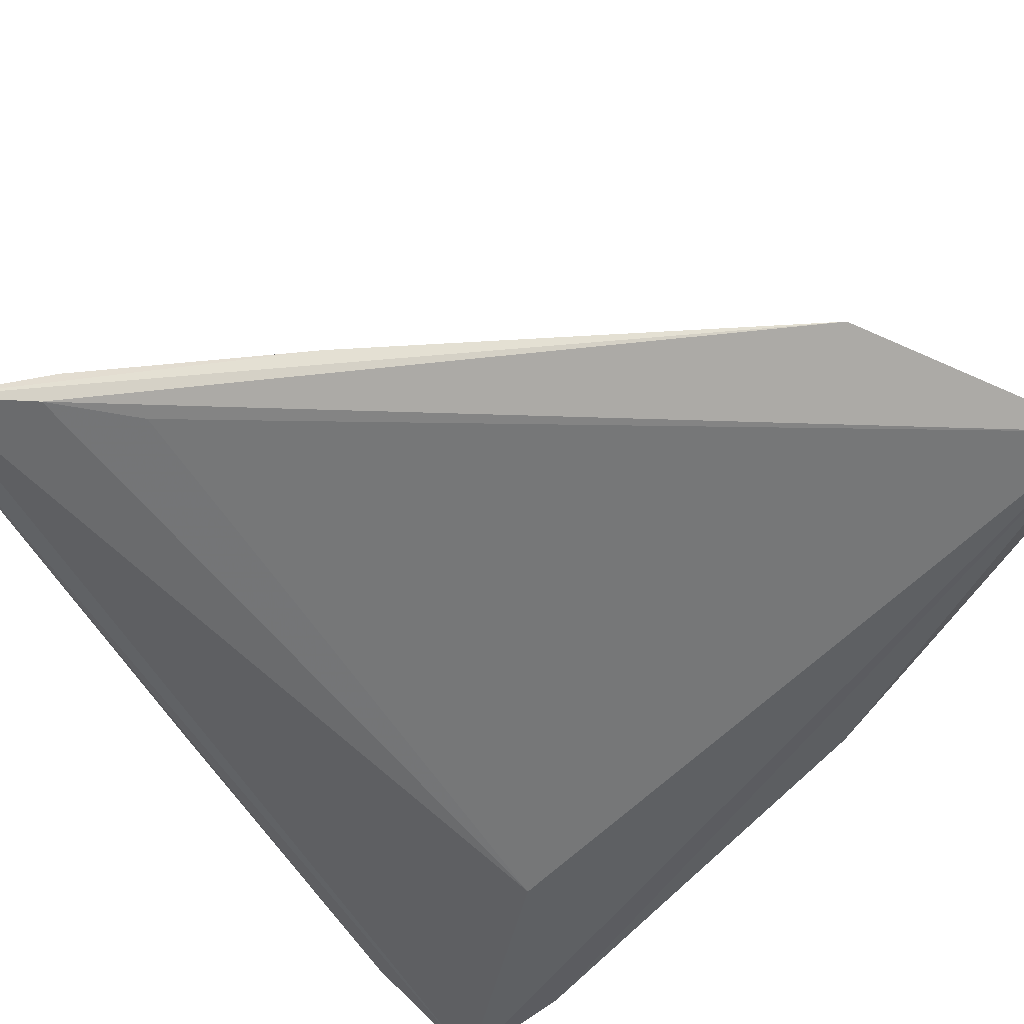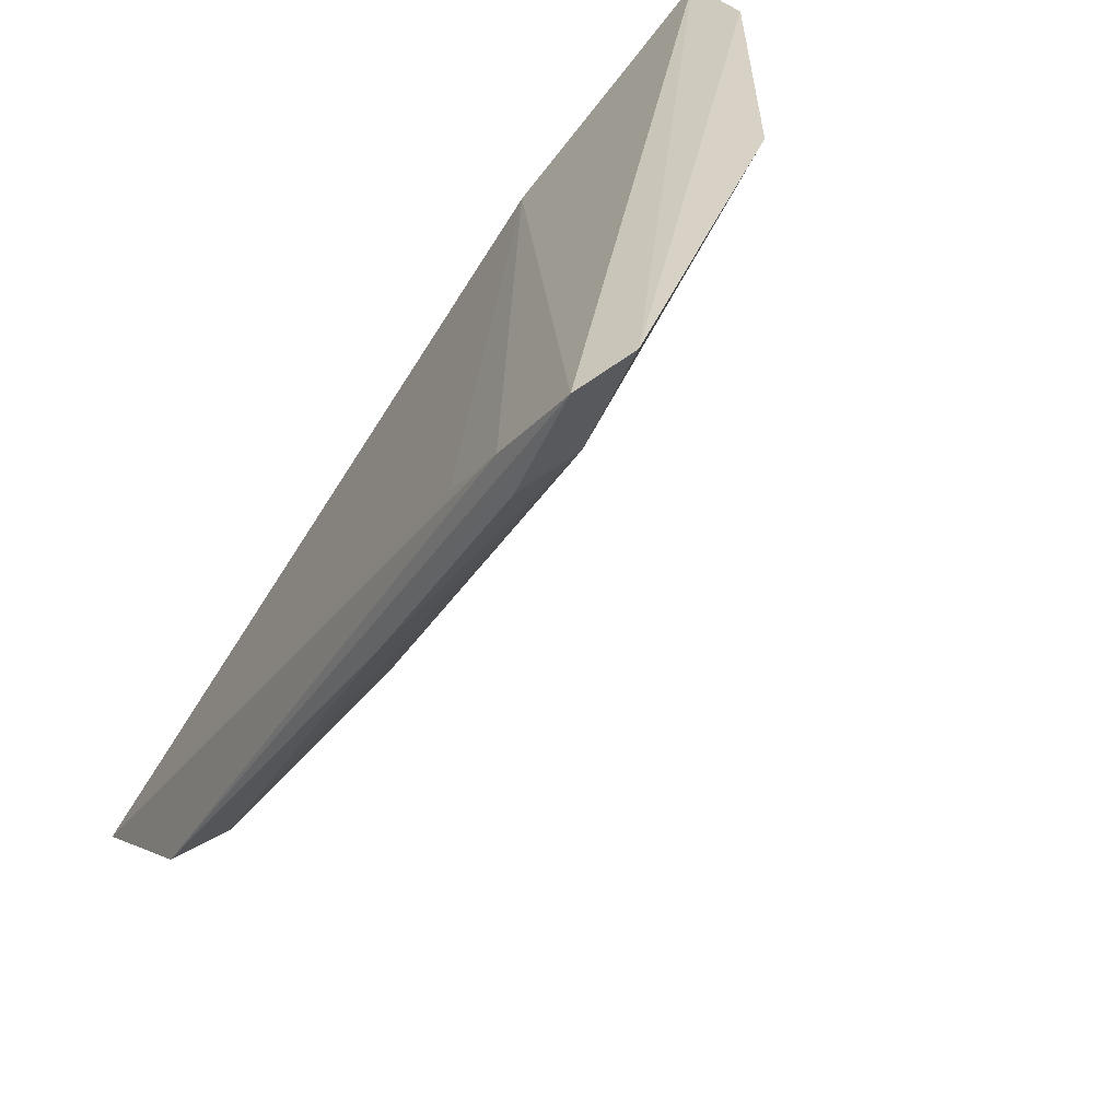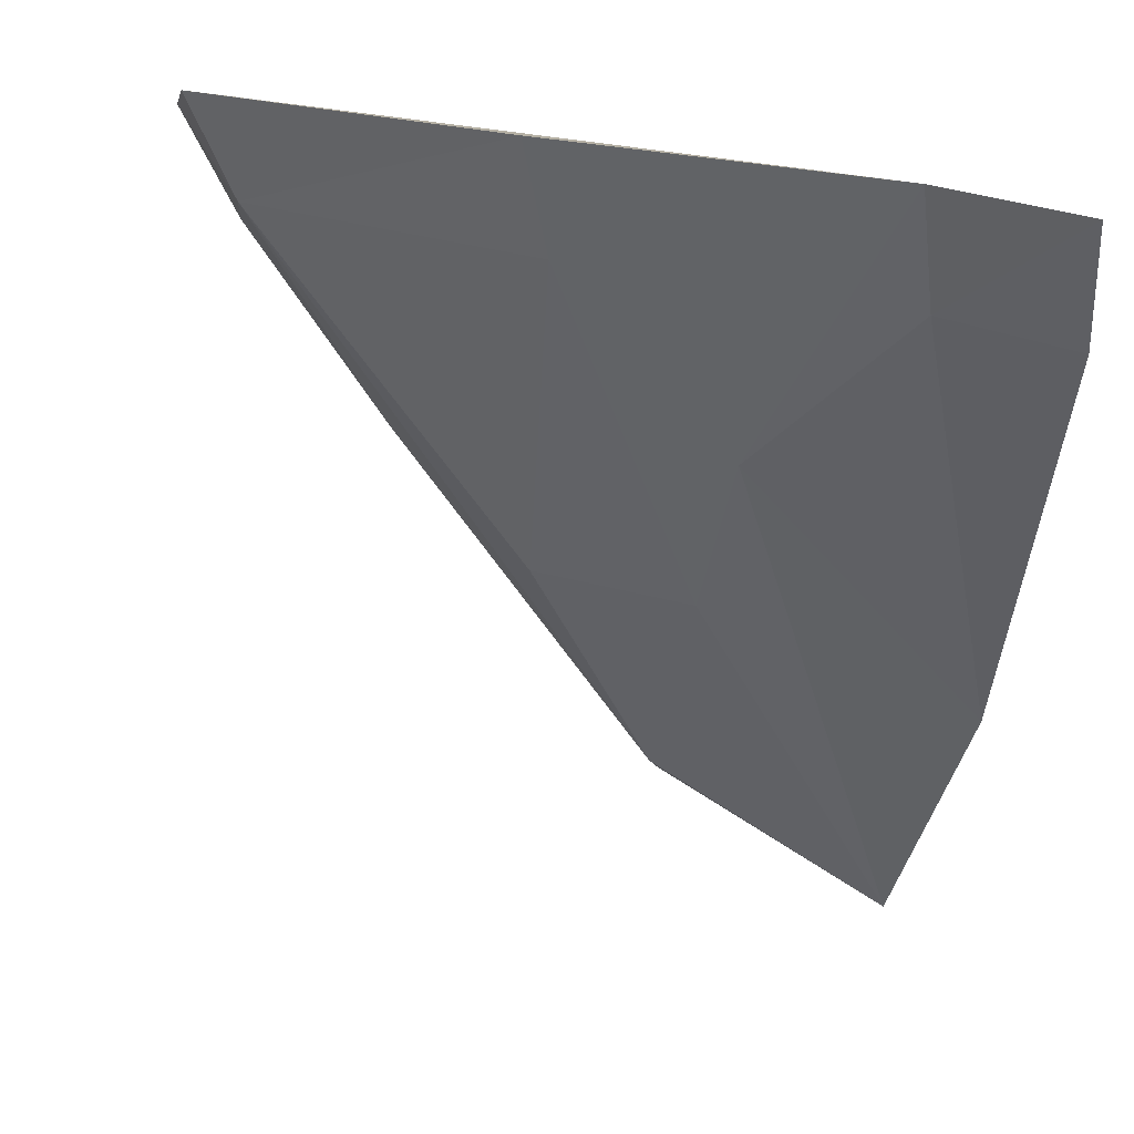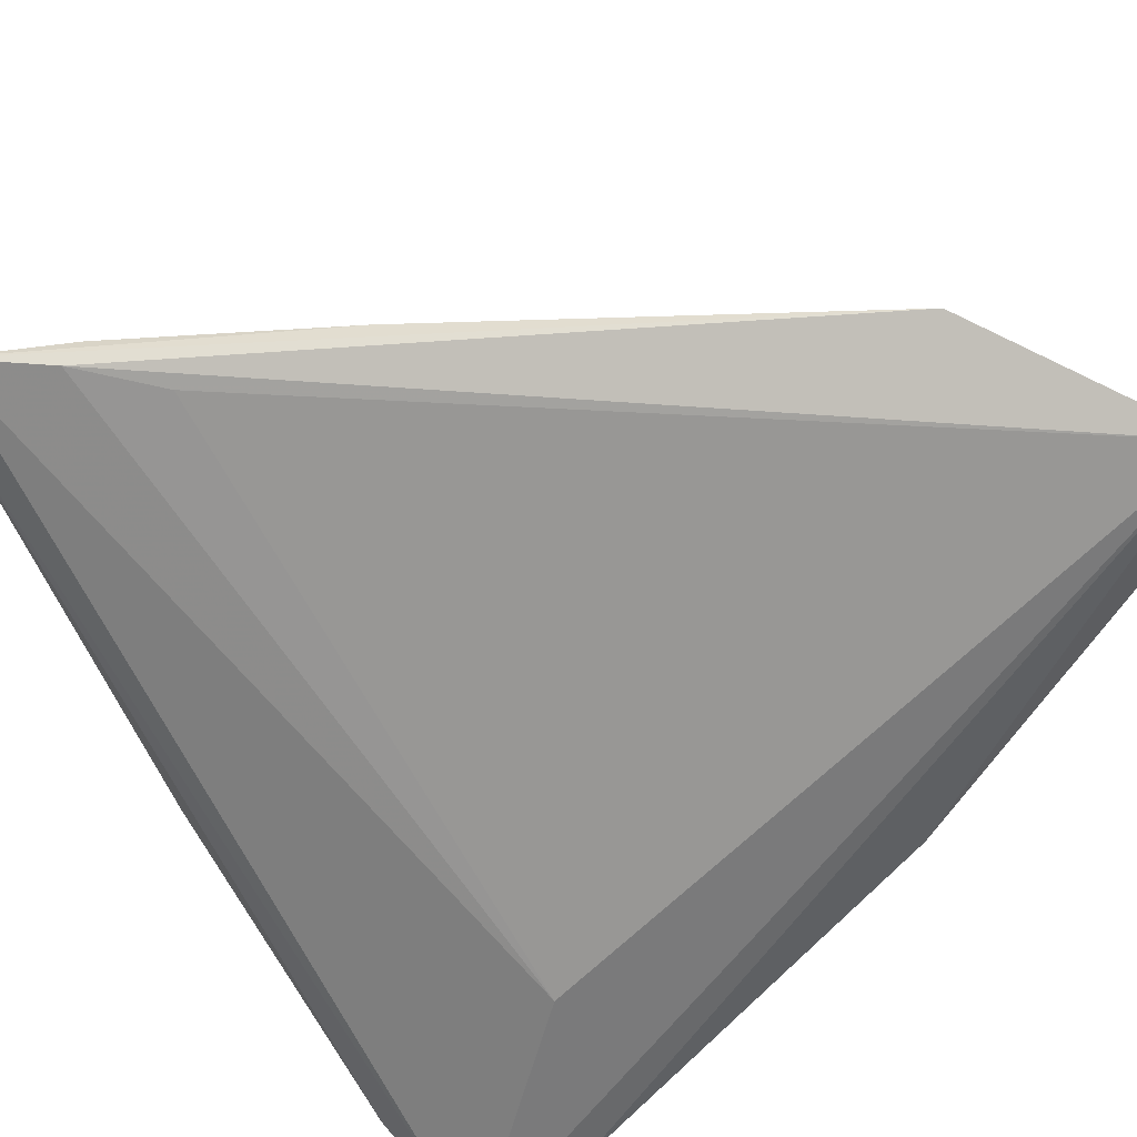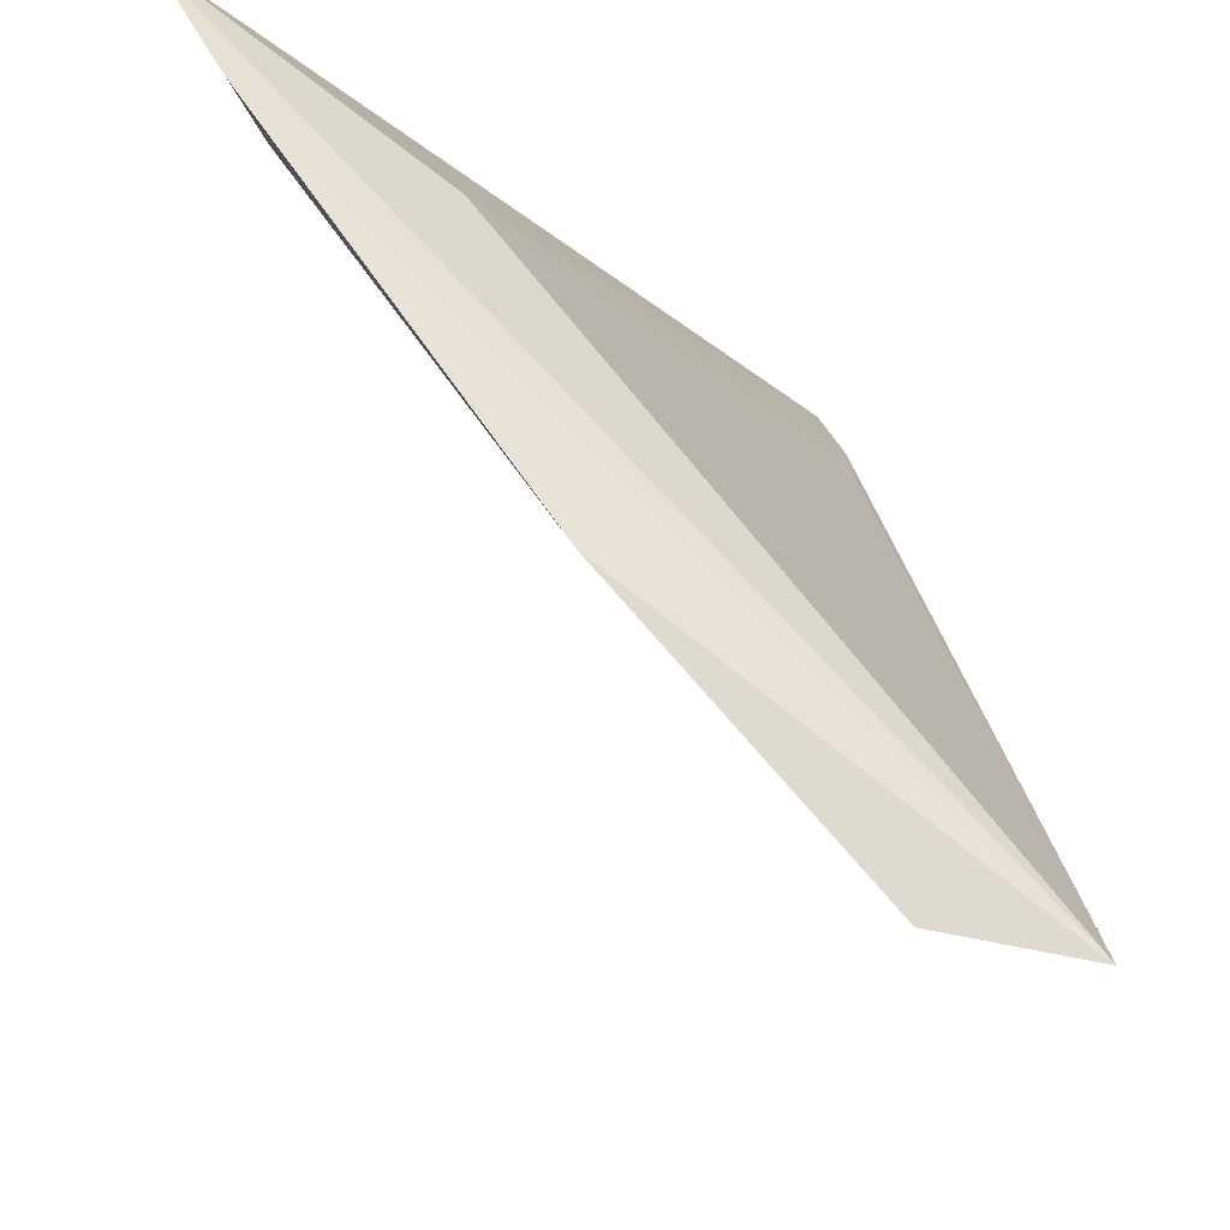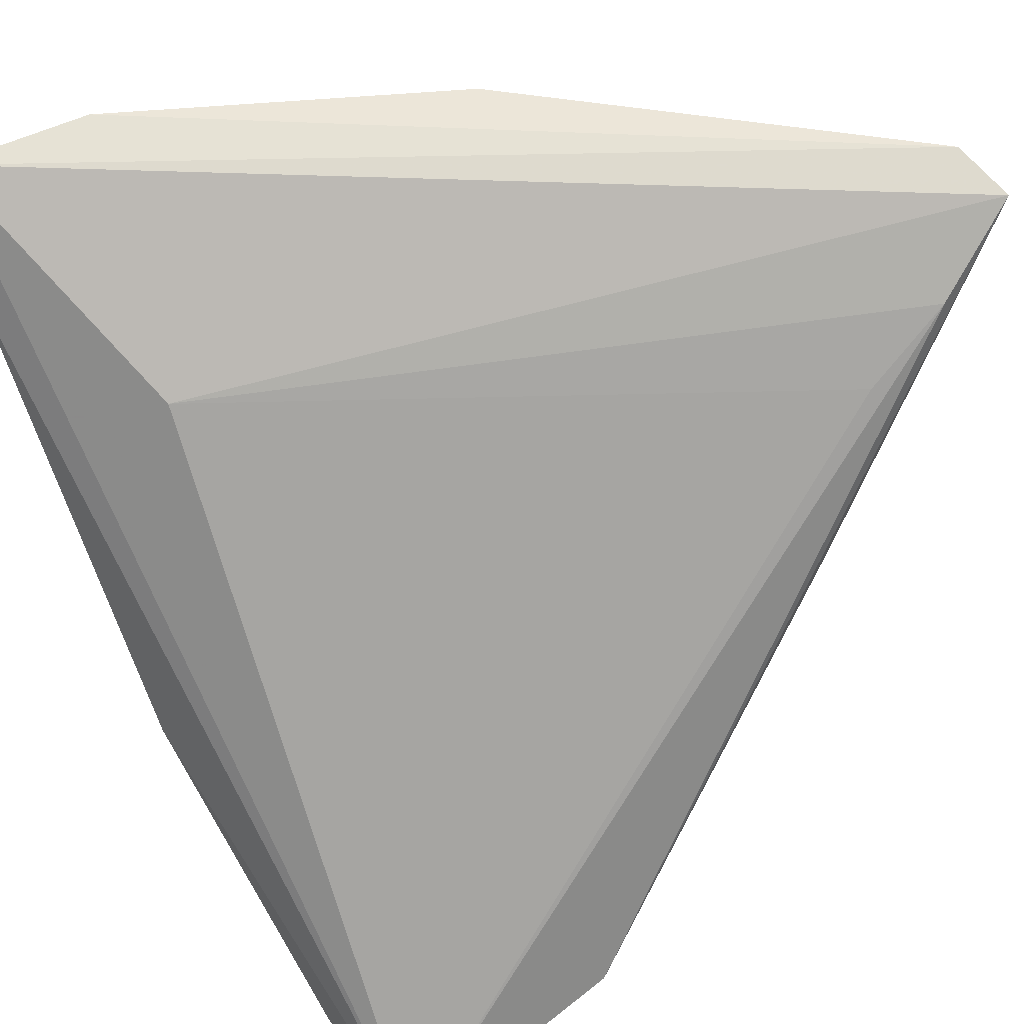
<metadata>
{"format":"obj","ext":"obj","renderer":"f3d","projection":"perspective","resolution":1024,"background":"white","views":[{"elev":77.2,"azim":-129.4,"up":"+Z"},{"elev":29.0,"azim":62.3,"up":"+Y"},{"elev":-77.5,"azim":176.1,"up":"+Z"},{"elev":65.3,"azim":-125.0,"up":"+Z"},{"elev":-22.8,"azim":-90.0,"up":"+Y"},{"elev":49.2,"azim":-32.5,"up":"+Y"}]}
</metadata>
<code>
v 0.02247 0.1707 0.02925
v 0.0868 0.2393 0.01699
v 0.02556 0.2254 -0.01078
v 0.0179 0.2389 -0.03159
v 0.03939 0.2166 -0.01012
v 0.07326 0.2267 0.01906
v 0.04266 0.1824 0.02538
v 0.02122 0.1727 0.01717
v 0.05755 0.2407 -0.01482
v 0.04155 0.1804 0.03026
v 0.08 0.2325 0.0188
v 0.01766 0.1958 -0.003064
v 0.04093 0.2023 0.003479
v 0.0298 0.2403 -0.02933
v 0.0678 0.2123 0.02225
v 0.01676 0.229 -0.02603
v 0.05473 0.2016 0.01582
v 0.0858 0.2408 0.0116
v 0.02785 0.2308 -0.02449
v 0.08094 0.2319 0.01297
v 0.0549 0.2314 -0.01064
v 0.0812 0.2299 0.01818
f 1 3 4
f 3 2 4
f 6 3 1
f 10 8 7
f 10 1 8
f 11 2 3
f 11 3 6
f 11 10 2
f 11 6 1
f 11 1 10
f 12 8 1
f 12 5 8
f 13 8 5
f 14 9 5
f 15 10 7
f 15 2 10
f 16 12 1
f 16 1 4
f 17 7 8
f 17 8 13
f 18 14 4
f 18 4 2
f 18 9 14
f 19 16 4
f 19 4 14
f 19 14 5
f 19 5 12
f 19 12 16
f 20 15 7
f 20 7 17
f 20 9 18
f 20 18 2
f 21 17 13
f 21 13 5
f 21 5 9
f 21 20 17
f 21 9 20
f 22 20 2
f 22 2 15
f 22 15 20

</code>
